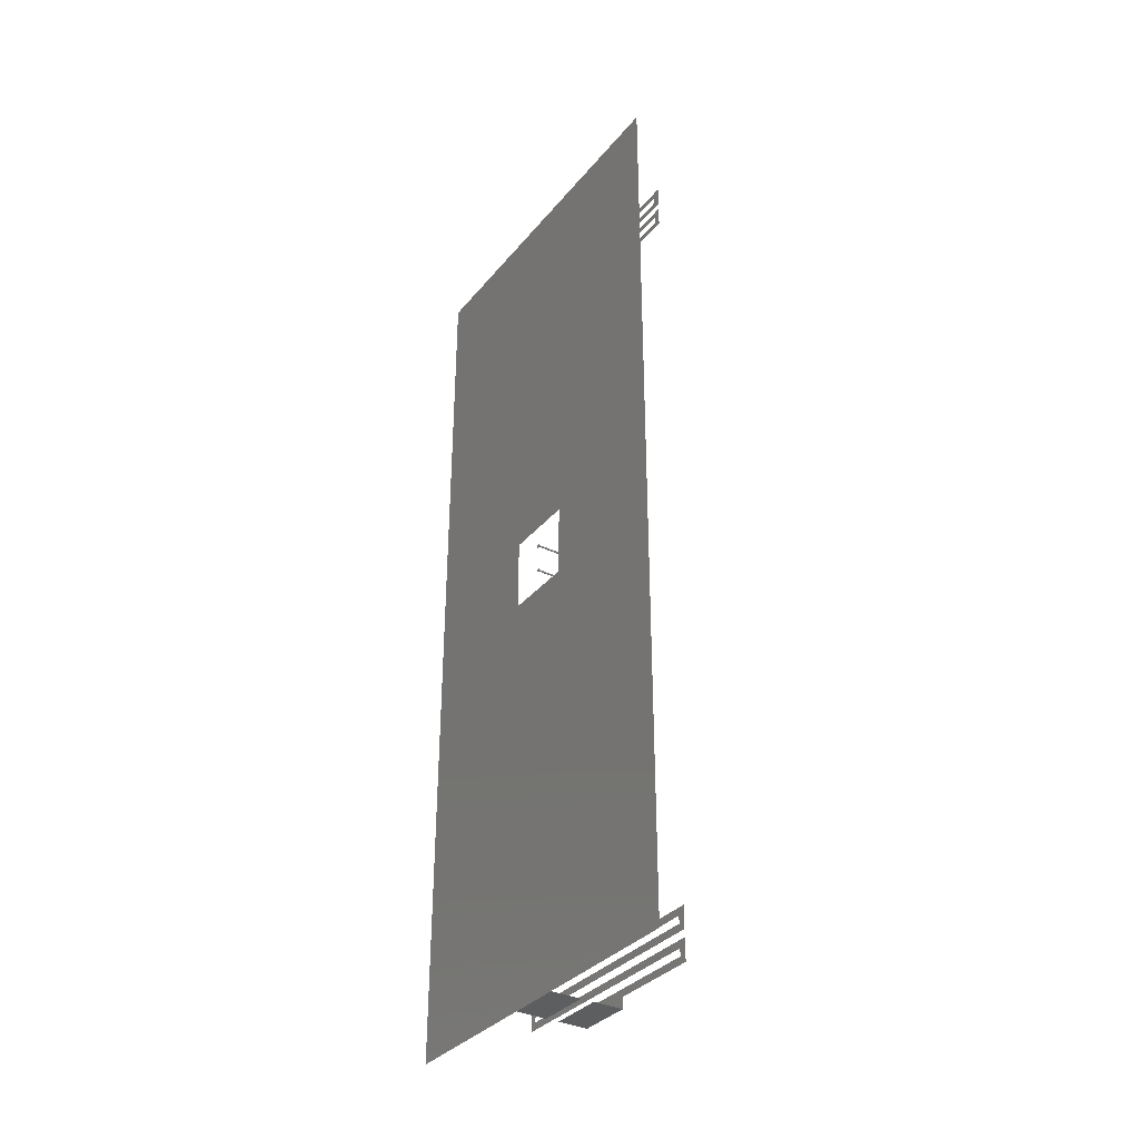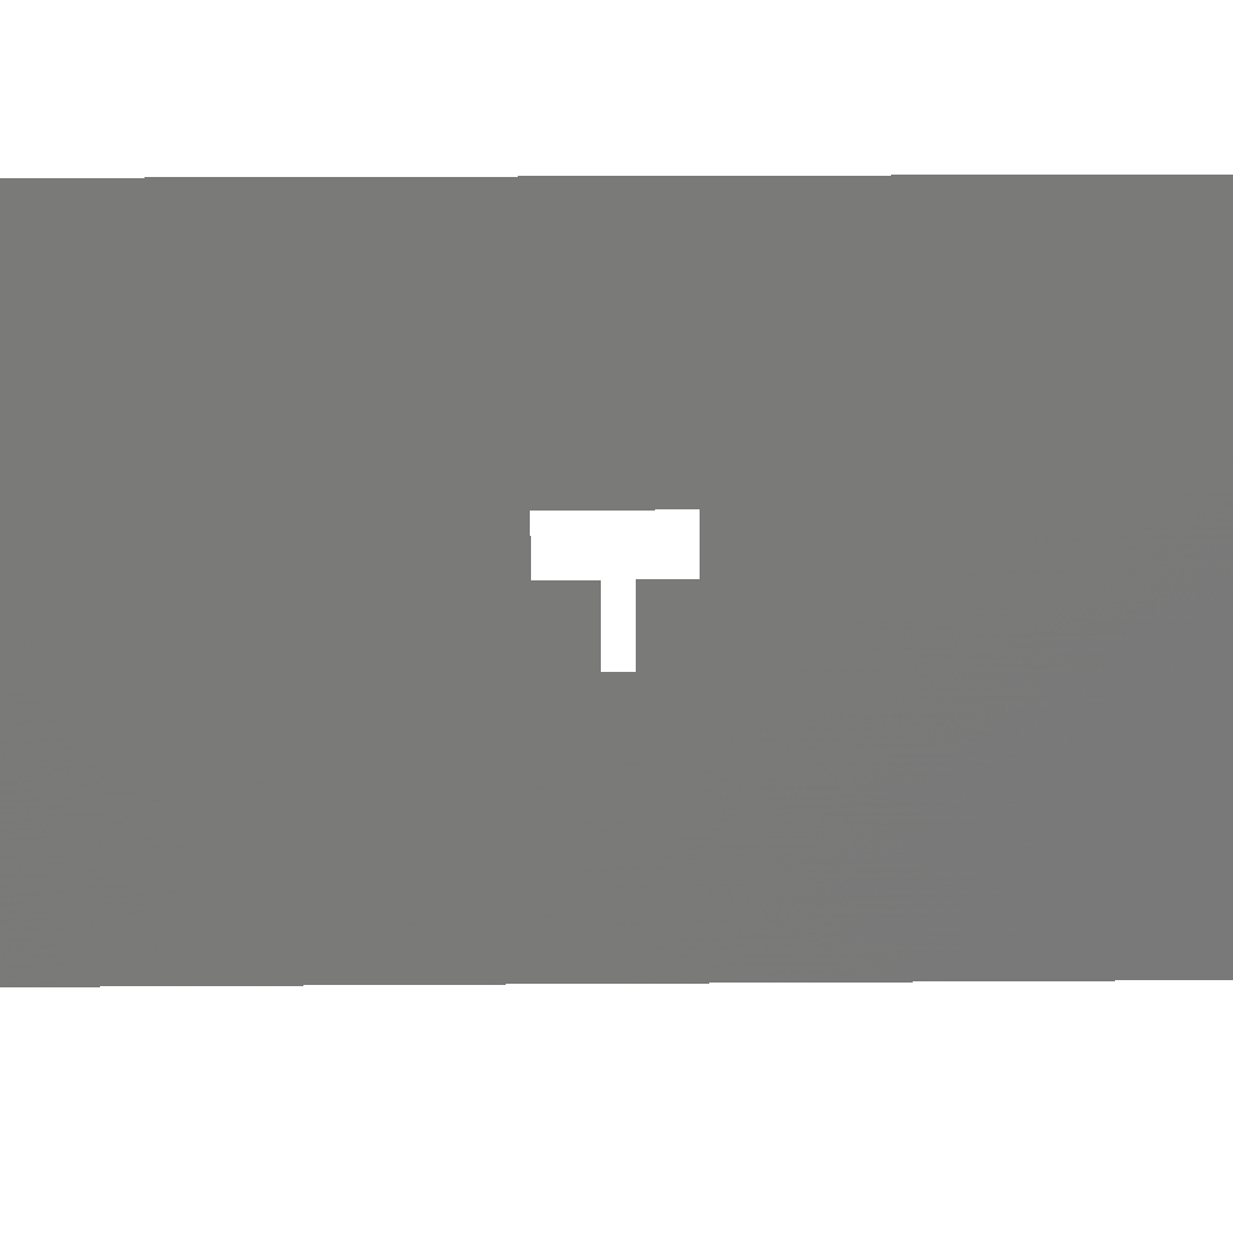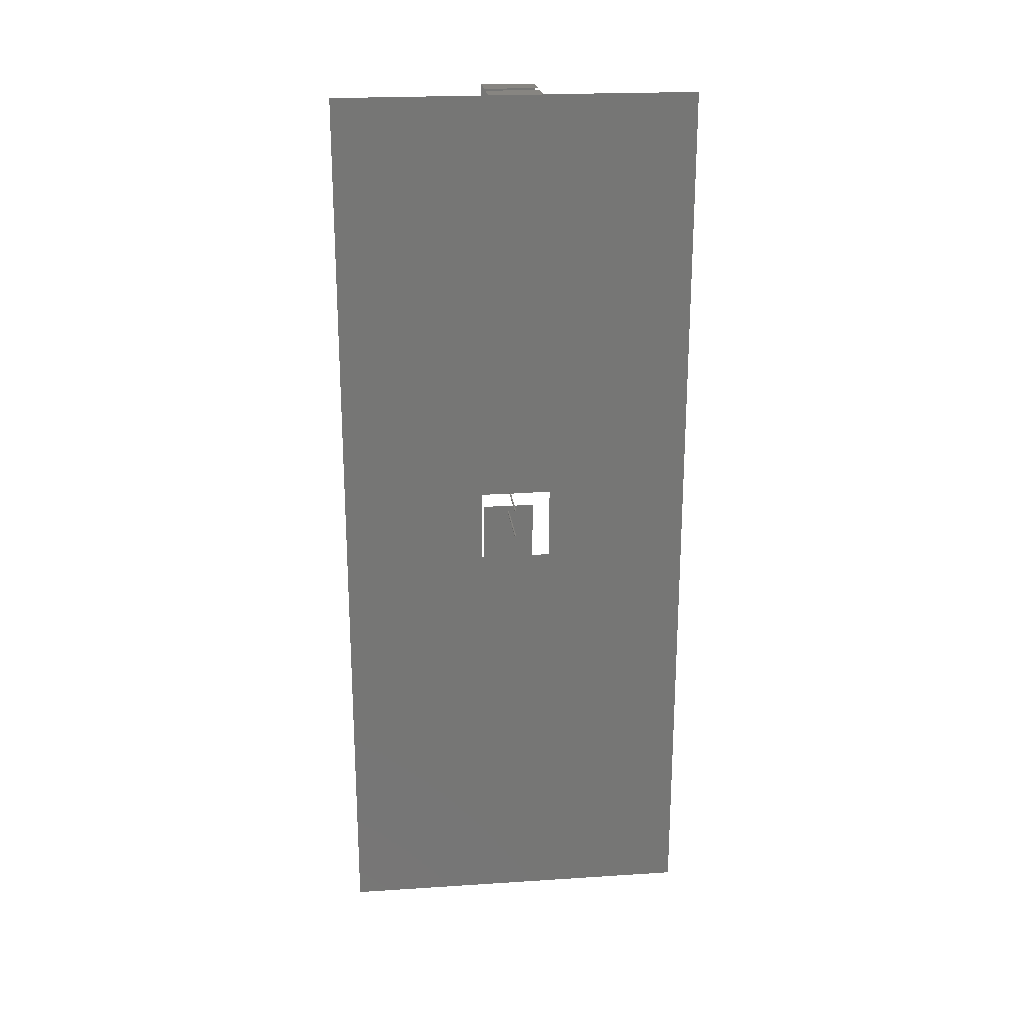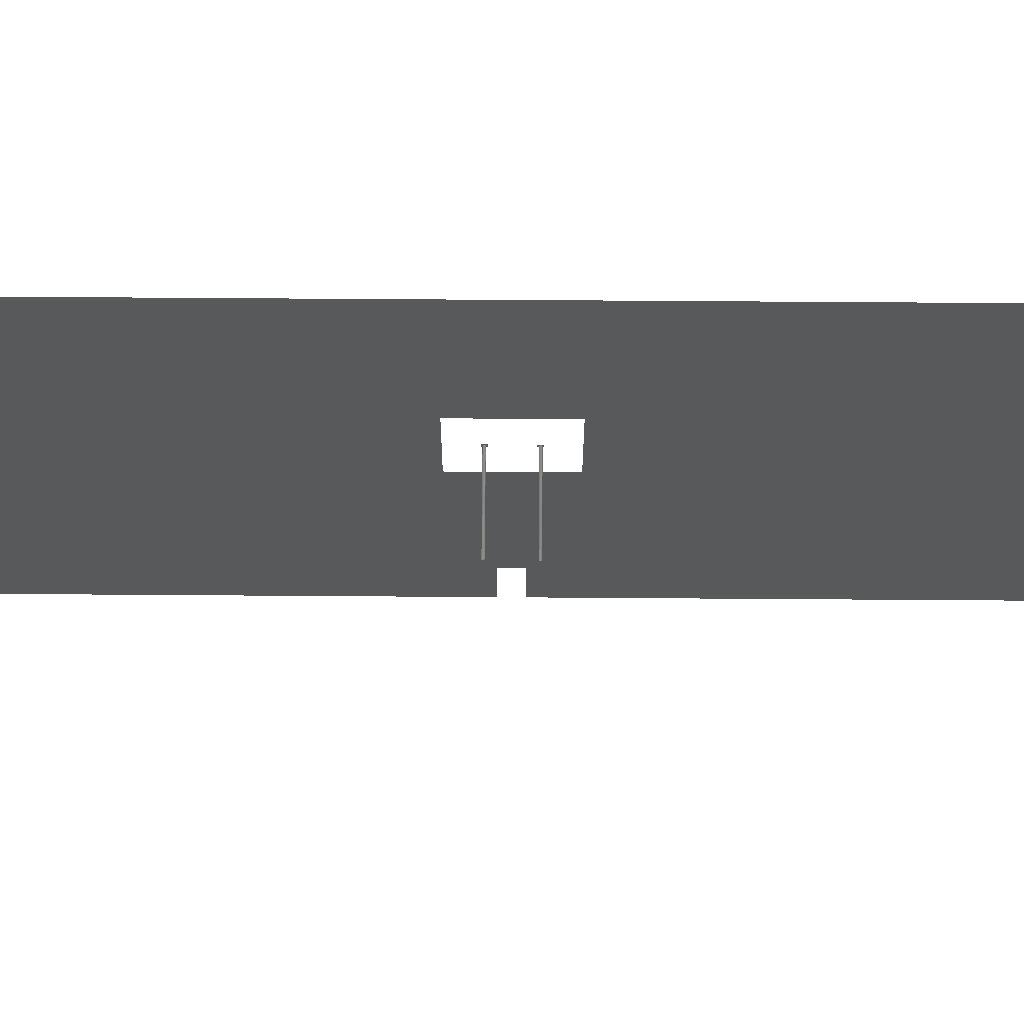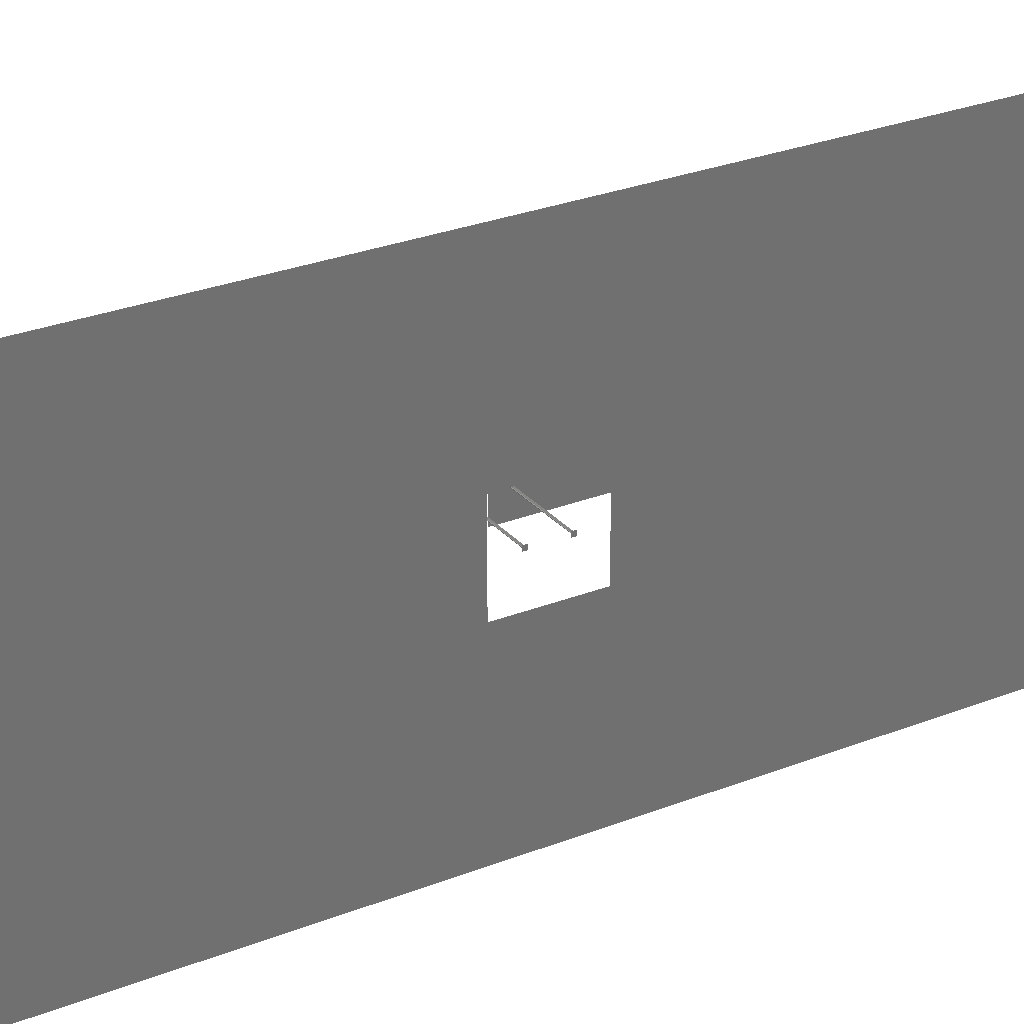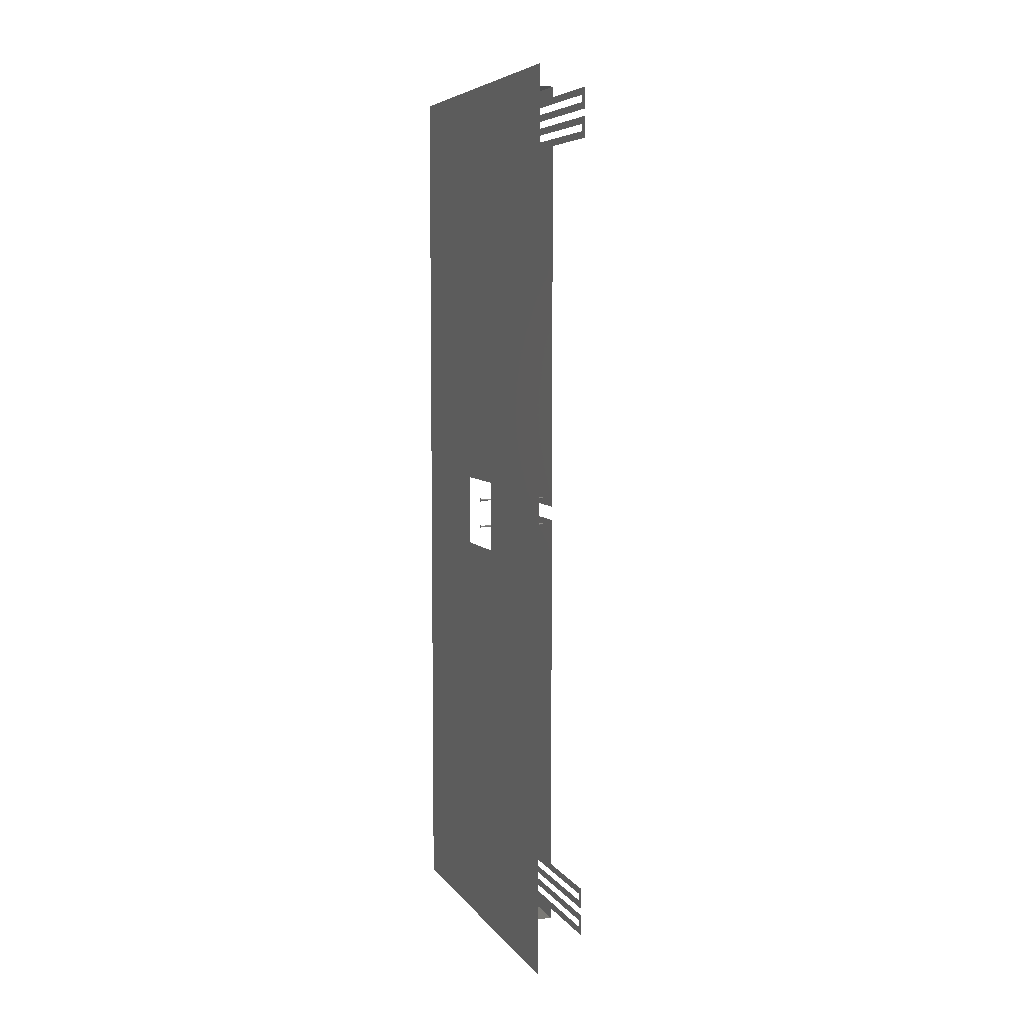
<metadata>
{"format":"stl","ext":"stl","renderer":"f3d","projection":"perspective","resolution":1024,"background":"white","views":[{"elev":-34.3,"azim":146.5,"up":"+Z"},{"elev":17.4,"azim":-90.9,"up":"+Y"},{"elev":22.1,"azim":83.6,"up":"+Z"},{"elev":69.0,"azim":-89.6,"up":"+Y"},{"elev":27.7,"azim":58.8,"up":"+Y"},{"elev":6.4,"azim":160.4,"up":"+Z"}]}
</metadata>
<code>
# stl→obj: 124 verts, 172 faces
v 20 10 10
v 20 10 -10
v 20 50 125
v 20 -50 125
v 20 -10 10
v 20 -50 -125
v 20 -10 -10
v 20 50 -125
v 20 -7.5 -125
v 20 7.5 -125
v 11.71 7.5 -125
v 11.71 -7.5 -125
v -1.638e-15 -7.5 -110
v -1.638e-15 7.5 -110
v -1.638e-15 7.5 -2
v -1.638e-15 -7.5 -2
v 8.21 -7.5 -125
v 8.21 7.5 -125
v -1.638e-15 7.5 -125
v -1.638e-15 -7.5 -125
v 20 0.2165 3.875
v 20 0.25 4
v 20 0.2165 4.125
v 20 -0.2165 3.875
v 20 -0.2165 4.125
v 20 -0.25 4
v 20 -0.125 4.217
v 20 -0.125 3.783
v 20 3.062e-17 4.25
v 20 0 3.75
v 20 0.125 4.217
v 20 0.125 3.783
v -1.638e-15 -0.2165 3.875
v -1.638e-15 -0.25 4
v -1.638e-15 -0.2165 4.125
v -1.638e-15 0.2165 3.875
v -1.638e-15 0.2165 4.125
v -1.638e-15 0.25 4
v -1.638e-15 0.125 4.217
v -1.638e-15 0.125 3.783
v -1.638e-15 -3.062e-17 4.25
v -1.638e-15 0 3.75
v -1.638e-15 -0.125 4.217
v -1.638e-15 -0.125 3.783
v 20 -0.5 3.5
v 20 -0.5 4.5
v 20 0.5 4.5
v 20 0.5 3.5
v -1.638e-15 30.5 -110
v -1.638e-15 0 -108
v -1.638e-15 0 -110
v -1.638e-15 32.5 -108
v -1.638e-15 30.5 -112
v -1.638e-15 32.5 -114
v -1.638e-15 -30.5 -114
v -1.638e-15 30.5 -120
v -1.638e-15 0 -120
v -1.638e-15 0 -122
v -1.638e-15 32.5 -122
v -1.638e-15 32.5 -116
v -1.638e-15 30.5 -118
v -1.638e-15 -30.5 -116
v -1.638e-15 -32.5 -118
v -1.638e-15 -32.5 -112
v -1.638e-15 7.5 -120
v -1.638e-15 -7.5 -120
v 20 7.5 125
v 20 -7.5 125
v 11.71 -7.5 125
v 11.71 7.5 125
v -1.638e-15 7.5 110
v -1.638e-15 -7.5 110
v -1.638e-15 -7.5 2
v -1.638e-15 7.5 2
v 8.21 7.5 125
v 8.21 -7.5 125
v -1.638e-15 -7.5 125
v -1.638e-15 7.5 125
v 20 -0.2165 -3.875
v 20 -0.25 -4
v 20 -0.2165 -4.125
v 20 0.2165 -3.875
v 20 0.2165 -4.125
v 20 0.25 -4
v 20 0.125 -4.217
v 20 0.125 -3.783
v 20 3.062e-17 -4.25
v 20 0 -3.75
v 20 -0.125 -4.217
v 20 -0.125 -3.783
v -1.638e-15 0.2165 -3.875
v -1.638e-15 0.25 -4
v -1.638e-15 0.2165 -4.125
v -1.638e-15 -0.2165 -3.875
v -1.638e-15 -0.2165 -4.125
v -1.638e-15 -0.25 -4
v -1.638e-15 -0.125 -4.217
v -1.638e-15 -0.125 -3.783
v -1.638e-15 -3.062e-17 -4.25
v -1.638e-15 0 -3.75
v -1.638e-15 0.125 -4.217
v -1.638e-15 0.125 -3.783
v 20 0.5 -3.5
v 20 0.5 -4.5
v 20 -0.5 -4.5
v 20 -0.5 -3.5
v -1.638e-15 30.5 120
v -1.638e-15 0 122
v -1.638e-15 0 120
v -1.638e-15 32.5 122
v -1.638e-15 30.5 118
v -1.638e-15 32.5 116
v -1.638e-15 -30.5 116
v -1.638e-15 30.5 110
v -1.638e-15 0 110
v -1.638e-15 0 108
v -1.638e-15 32.5 108
v -1.638e-15 32.5 114
v -1.638e-15 30.5 112
v -1.638e-15 -30.5 114
v -1.638e-15 -32.5 112
v -1.638e-15 -32.5 118
v -1.638e-15 -7.5 120
v -1.638e-15 7.5 120
f 1 2 3
f 4 1 3
f 5 1 4
f 6 5 4
f 7 5 6
f 2 8 3
f 2 6 8
f 7 6 2
f 9 10 11
f 9 11 12
f 13 14 15
f 13 15 16
f 17 18 19
f 17 19 20
f 21 22 23
f 24 25 26
f 24 27 25
f 28 27 24
f 28 29 27
f 30 29 28
f 30 31 29
f 32 31 30
f 32 23 31
f 21 23 32
f 33 34 35
f 36 37 38
f 36 39 37
f 40 39 36
f 40 41 39
f 42 41 40
f 42 43 41
f 44 43 42
f 44 35 43
f 33 35 44
f 40 32 30
f 36 32 40
f 36 21 32
f 38 21 36
f 38 22 21
f 37 22 38
f 37 23 22
f 39 23 37
f 39 31 23
f 41 31 39
f 41 29 31
f 43 29 41
f 43 27 29
f 35 27 43
f 35 25 27
f 34 25 35
f 34 26 25
f 33 26 34
f 33 24 26
f 44 24 33
f 44 28 24
f 42 28 44
f 42 30 28
f 40 30 42
f 26 45 24
f 26 46 45
f 25 46 26
f 27 46 25
f 29 46 27
f 29 47 46
f 31 47 29
f 23 47 31
f 22 47 23
f 22 48 47
f 21 48 22
f 45 28 24
f 45 30 28
f 48 30 45
f 48 32 30
f 21 32 48
f 49 50 51
f 49 52 50
f 53 52 49
f 53 54 52
f 55 54 53
f 56 57 58
f 59 56 58
f 60 56 59
f 60 61 56
f 62 61 60
f 62 63 61
f 55 63 62
f 55 64 63
f 53 64 55
f 20 19 65
f 20 65 66
f 67 68 69
f 67 69 70
f 71 72 73
f 71 73 74
f 75 76 77
f 75 77 78
f 79 80 81
f 82 83 84
f 82 85 83
f 86 85 82
f 86 87 85
f 88 87 86
f 88 89 87
f 90 89 88
f 90 81 89
f 79 81 90
f 91 92 93
f 94 95 96
f 94 97 95
f 98 97 94
f 98 99 97
f 100 99 98
f 100 101 99
f 102 101 100
f 102 93 101
f 91 93 102
f 98 90 88
f 94 90 98
f 94 79 90
f 96 79 94
f 96 80 79
f 95 80 96
f 95 81 80
f 97 81 95
f 97 89 81
f 99 89 97
f 99 87 89
f 101 87 99
f 101 85 87
f 93 85 101
f 93 83 85
f 92 83 93
f 92 84 83
f 91 84 92
f 91 82 84
f 102 82 91
f 102 86 82
f 100 86 102
f 100 88 86
f 98 88 100
f 84 103 82
f 84 104 103
f 83 104 84
f 85 104 83
f 87 104 85
f 87 105 104
f 89 105 87
f 81 105 89
f 80 105 81
f 80 106 105
f 79 106 80
f 103 86 82
f 103 88 86
f 106 88 103
f 106 90 88
f 79 90 106
f 107 108 109
f 107 110 108
f 111 110 107
f 111 112 110
f 113 112 111
f 114 115 116
f 117 114 116
f 118 114 117
f 118 119 114
f 120 119 118
f 120 121 119
f 113 121 120
f 113 122 121
f 111 122 113
f 78 77 123
f 78 123 124

</code>
